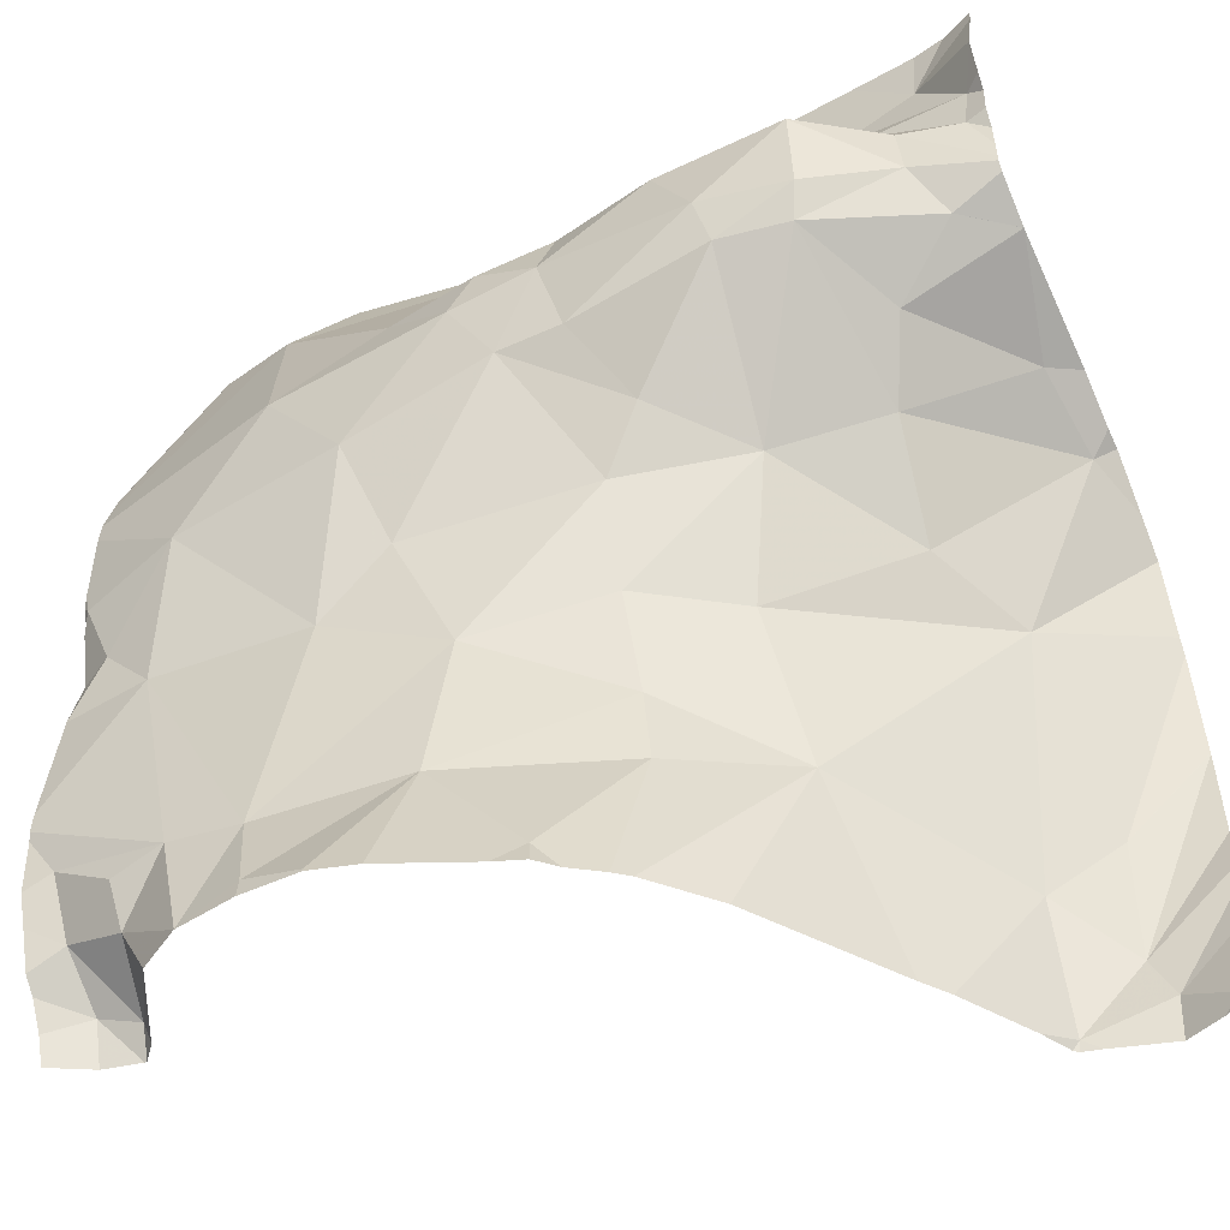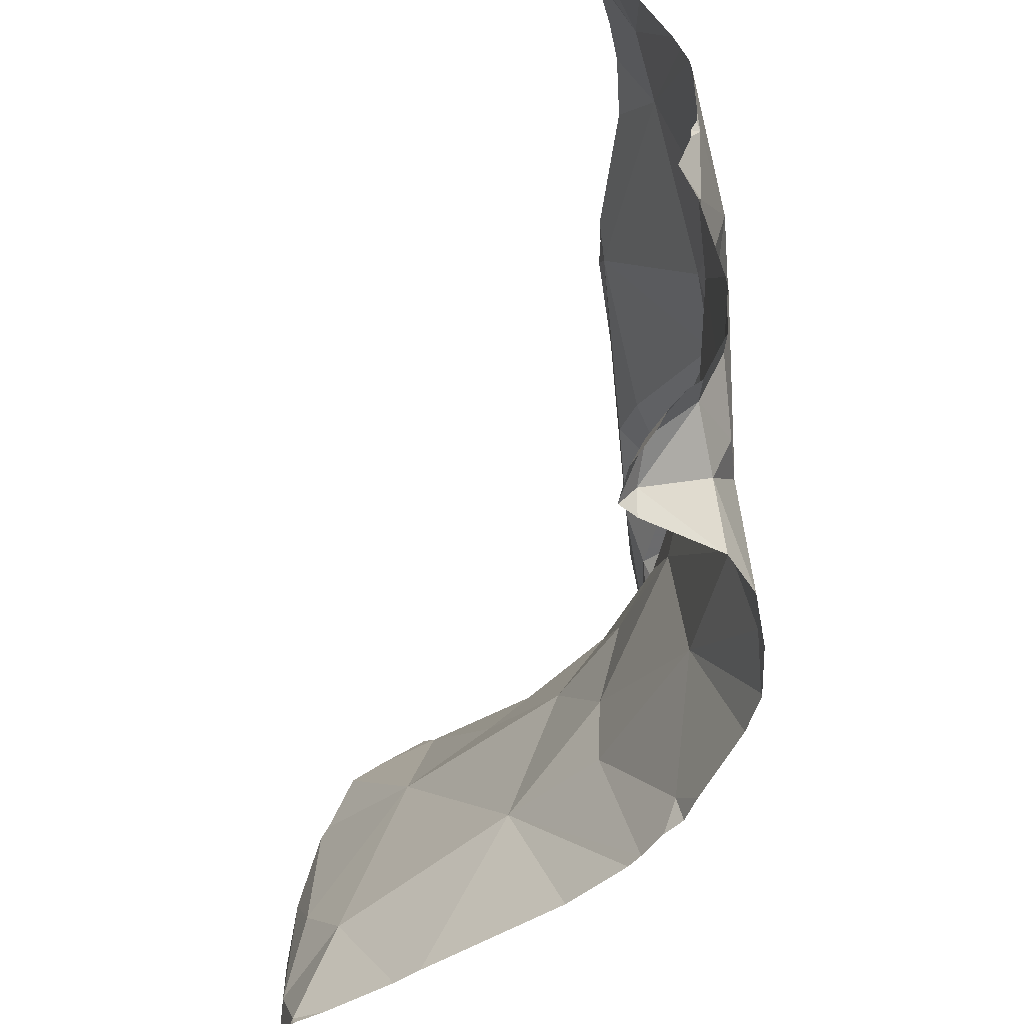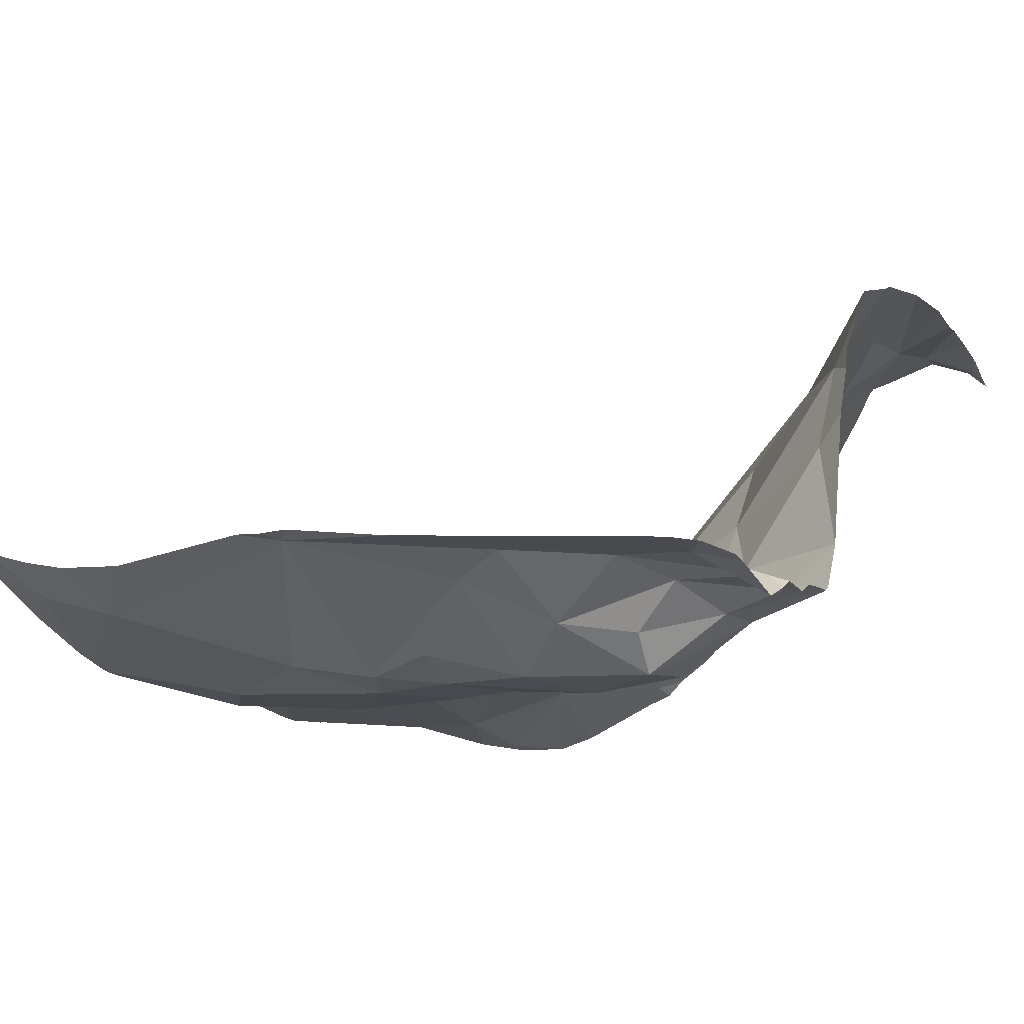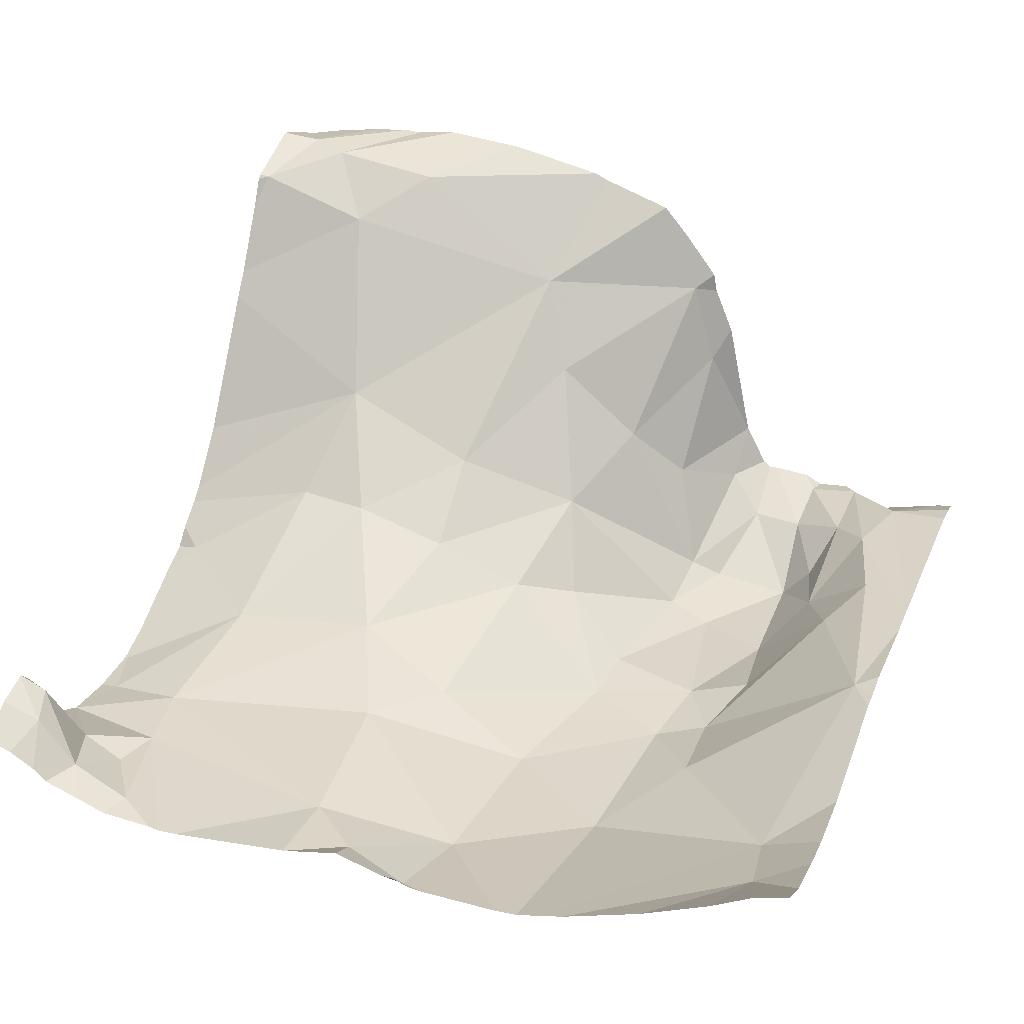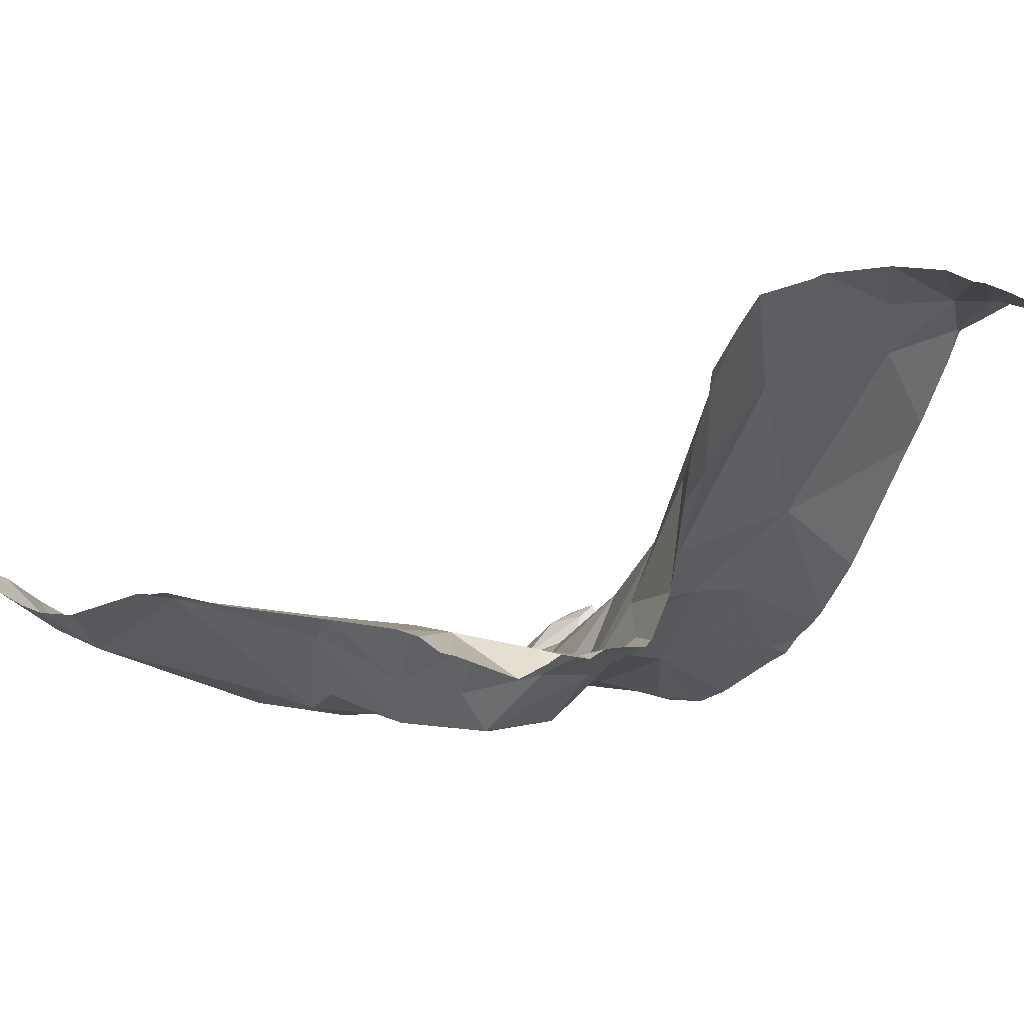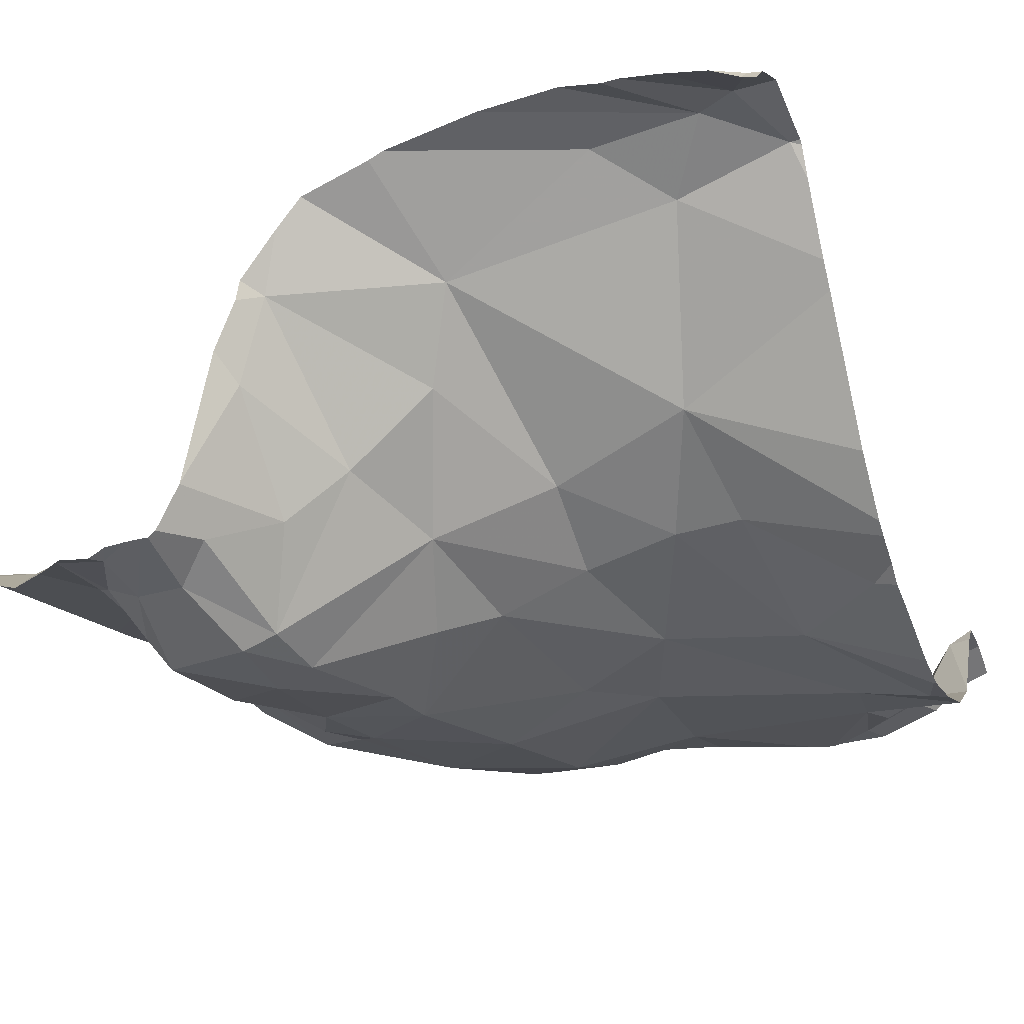
<metadata>
{"format":"obj","ext":"obj","renderer":"f3d","projection":"perspective","resolution":1024,"background":"white","views":[{"elev":-49.3,"azim":-154.2,"up":"+Y"},{"elev":-51.2,"azim":90.0,"up":"+Y"},{"elev":-12.6,"azim":-153.2,"up":"+Z"},{"elev":34.1,"azim":109.9,"up":"+Z"},{"elev":-4.4,"azim":-129.3,"up":"+Z"},{"elev":-22.5,"azim":-66.7,"up":"+Z"}]}
</metadata>
<code>
v -30.55 230.6 502.4
v -30.52 230.6 502.3
v -30.11 231.5 502.4
v -30.7 231.1 502.4
v -30.61 231.1 502.3
v -30.63 231.5 502.4
v -30.4 230.7 502.3
v -30.94 231.5 502.3
v -30.5 230.6 502.3
v -30.56 230.9 502.4
v -30.56 231.1 502.3
v -30.27 230.6 502.3
v -30.25 230.7 502.3
v -30.02 231.5 502.4
v -30.68 230.8 502.5
v -30.12 230.7 502.3
v -30.17 230.7 502.3
v -30.38 230.6 502.3
v -30.05 230.7 502.3
v -30.47 230.6 502.3
v -30.71 231.2 502.3
v -30.63 231.5 502.4
v -30.57 230.7 502.4
v -30.66 230.9 502.4
v -30.57 230.8 502.4
v -30.42 230.9 502.3
v -30.11 231 502.3
v -30.62 231.5 502.4
v -30.97 231.5 502.3
v -30.9 231.5 502.3
v -30.47 231.5 502.4
v -30.96 231.5 502.3
v -30.06 230.6 502.4
v -30.11 230.6 502.4
v -30.27 230.6 502.3
v -30.33 230.6 502.3
v -30.2 231.5 502.3
v -30.21 230.6 502.3
v -30.02 231.1 502.3
v -30.21 230.6 502.3
v -30.06 231 502.3
v -30.14 231.1 502.3
v -30.02 231.5 502.4
v -30.83 231.5 502.3
v -30.35 231.3 502.3
v -30.23 231.3 502.3
v -30.33 230.6 502.3
v -30.29 231 502.3
v -30.12 230.7 502.3
v -30.05 230.7 502.3
v -30.37 231 502.3
v -30.62 231.4 502.3
v -30.54 231.4 502.3
v -30.65 231.4 502.2
v -30.46 231.3 502.3
v -30.45 231.5 502.4
v -30.62 230.6 502.4
v -30.57 230.6 502.4
v -30.53 231.3 502.3
v -30.33 230.6 502.3
v -30.49 231.2 502.3
v -30.43 231.3 502.3
v -30.69 231.5 502.4
v -30.33 231.1 502.3
v -30.56 231.2 502.3
v -30.7 231.3 502.2
v -30.72 230.6 502.6
v -30.5 230.6 502.3
v -30.86 231 502.6
v -30.02 231.1 502.3
v -30.02 231 502.3
v -30.81 230.7 502.7
v -30.9 231.5 502.3
v -30.94 231.2 502.5
v -30.81 231.1 502.4
v -30.95 231.2 502.6
v -30.8 231 502.5
v -30.85 231.2 502.4
v -30.95 230.6 502.7
v -30.07 231.5 502.4
v -30.02 231.1 502.3
v -30.44 231.5 502.4
v -30.18 231.5 502.4
v -30.88 230.8 502.7
v -30.92 231.2 502.3
v -30.02 231.4 502.4
v -30.02 231.2 502.3
v -30.95 231.4 502.3
v -30.02 231.1 502.3
v -30.02 230.8 502.3
v -30.95 231.4 502.3
v -30.02 231.2 502.3
v -30.81 231.5 502.3
v -30.85 231.4 502.3
v -30.02 230.7 502.3
v -30.88 231.3 502.3
v -30.72 231.4 502.3
v -30.89 231.3 502.3
v -30.8 231.4 502.2
v -30.79 231.2 502.3
v -30.41 231.5 502.4
v -30.02 230.8 502.3
v -30.9 230.6 502.8
v -30.25 231.5 502.4
v -30.81 230.6 502.7
v -30.02 230.8 502.3
v -30.88 230.7 502.8
v -30.02 230.7 502.3
v -30.02 231.1 502.3
v -30.02 231.5 502.4
v -30.02 231.5 502.4
v -30.8 231.4 502.3
v -30.8 231.3 502.2
v -30.97 231.2 502.4
v -30.97 231.2 502.5
v -30.97 231.5 502.3
v -30.97 231.5 502.3
v -30.97 231.2 502.6
v -30.97 231.3 502.4
v -30.97 230.6 502.7
v -30.13 231.5 502.4
v -30.97 231 502.7
v -30.97 231 502.7
v -30.97 231.2 502.6
v -30.97 231.2 502.6
v -30.97 230.7 502.8
v -30.97 230.7 502.8
v -30.97 231.3 502.4
v -30.97 231.4 502.3
v -30.97 231.4 502.3
v -30.97 231.4 502.3
v -30.97 231.3 502.3
v -30.97 231.3 502.3
v -30.97 231.3 502.3
v -30.97 231.3 502.3
v -30.97 231.3 502.3
v -30.97 230.6 502.7
v -30.97 231.1 502.7
v -30.97 230.9 502.8
v -30.97 230.9 502.8
v -30.97 230.8 502.8
v -30.97 230.8 502.8
v -30.97 231.1 502.7
v -30.02 231 502.3
v -30.02 231.3 502.3
v -30.02 231.3 502.3
v -30.02 231.1 502.3
v -30.02 230.6 502.4
v -30.59 231.5 502.4
v -30.02 230.6 502.3
v -30.02 230.7 502.3
v -30.02 231 502.3
v -30.12 230.6 502.4
v -30.16 230.6 502.3
v -30.1 230.6 502.4
v -30.1 230.6 502.4
v -30.06 230.6 502.4
v -30.16 230.6 502.3
v -30.21 230.6 502.3
v -30.21 230.6 502.3
v -30.74 230.6 502.6
v -30.79 230.6 502.7
v -30.95 230.6 502.7
v -30.95 230.6 502.7
v -30.94 230.6 502.7
v -30.03 230.6 502.4
v -30.83 230.6 502.7
v -30.81 230.6 502.7
v -30.81 230.6 502.7
v -30.9 230.6 502.8
v -30.96 230.6 502.7
v -30.97 230.6 502.7
v -30.02 230.6 502.4
f 37 3 121
f 49 16 17
f 17 27 13
f 54 59 53
f 24 10 4
f 9 23 1
f 4 5 21
f 4 11 5
f 12 13 7
f 18 9 20
f 60 7 18
f 15 25 24
f 157 33 156
f 26 25 7
f 11 4 10
f 35 60 36
f 13 12 38
f 17 16 19
f 17 19 106
f 108 50 95
f 51 11 26
f 21 100 4
f 23 9 7
f 46 37 45
f 24 25 10
f 25 23 7
f 11 61 5
f 11 10 26
f 7 13 26
f 46 42 92
f 27 17 102
f 13 27 48
f 33 34 155
f 34 50 49
f 1 15 58
f 156 33 155
f 80 110 43
f 155 34 153
f 41 27 71
f 42 27 41
f 39 42 41
f 46 45 62
f 37 46 87
f 48 26 13
f 159 17 160
f 17 13 40
f 154 34 49
f 16 49 50
f 16 50 19
f 48 51 26
f 3 37 145
f 52 53 55
f 52 54 53
f 54 52 97
f 56 52 55
f 45 37 56
f 56 37 104
f 55 53 59
f 12 7 60
f 11 51 61
f 26 10 25
f 45 55 62
f 15 23 25
f 61 51 64
f 33 50 34
f 50 33 150
f 52 56 63
f 63 56 149
f 81 41 152
f 64 42 46
f 46 62 64
f 65 66 21
f 61 64 62
f 62 55 59
f 65 59 66
f 48 27 42
f 92 39 147
f 61 65 5
f 153 34 154
f 21 5 65
f 66 59 54
f 65 61 59
f 154 49 158
f 62 59 61
f 29 116 32
f 51 48 64
f 58 15 57
f 48 42 64
f 56 55 45
f 75 76 77
f 24 77 69
f 69 15 24
f 78 100 85
f 151 50 150
f 67 72 161
f 161 105 162
f 75 78 74
f 150 33 148
f 74 76 75
f 77 76 69
f 76 74 115
f 114 78 119
f 4 75 77
f 77 24 4
f 107 103 105
f 32 116 8
f 163 120 171
f 72 69 84
f 84 69 122
f 43 110 14
f 40 13 38
f 38 12 35
f 15 69 72
f 119 85 128
f 148 33 157
f 147 39 70
f 93 73 91
f 91 73 117
f 94 93 91
f 91 88 94
f 93 63 28
f 73 93 22
f 63 93 97
f 96 88 133
f 98 96 134
f 99 112 96
f 88 91 129
f 146 3 145
f 93 94 97
f 94 112 97
f 52 63 97
f 99 96 98
f 85 98 135
f 98 85 100
f 72 84 107
f 79 103 126
f 6 73 22
f 103 79 165
f 36 60 47
f 139 84 140
f 127 107 141
f 145 37 87
f 22 93 28
f 144 41 71
f 105 72 107
f 88 96 94
f 112 94 96
f 100 78 75
f 69 76 138
f 167 103 170
f 71 27 90
f 100 75 4
f 98 113 99
f 100 21 113
f 21 66 113
f 99 113 66
f 99 66 54
f 100 113 98
f 54 97 99
f 97 112 99
f 35 12 60
f 114 74 78
f 115 74 114
f 81 39 41
f 116 73 8
f 117 73 116
f 109 39 81
f 118 76 115
f 68 9 2
f 119 78 85
f 86 3 146
f 120 79 137
f 8 73 30
f 122 69 143
f 123 84 122
f 47 60 18
f 124 76 118
f 70 39 89
f 125 76 124
f 89 39 109
f 126 103 127
f 20 9 68
f 30 73 44
f 127 103 107
f 90 27 102
f 128 85 136
f 129 91 130
f 44 73 6
f 87 46 92
f 130 91 117
f 92 42 39
f 131 88 129
f 132 88 131
f 18 7 9
f 133 88 132
f 95 50 151
f 134 96 133
f 2 9 1
f 135 98 134
f 102 17 106
f 108 19 50
f 136 85 135
f 137 79 126
f 1 23 15
f 138 76 125
f 139 107 84
f 106 19 108
f 67 15 72
f 140 84 123
f 110 3 111
f 141 107 142
f 142 107 139
f 111 3 86
f 143 69 138
f 28 63 149
f 82 56 101
f 57 15 67
f 152 41 144
f 158 49 159
f 31 56 82
f 159 49 17
f 160 17 40
f 161 72 105
f 149 56 31
f 162 105 169
f 163 79 120
f 164 79 163
f 101 56 104
f 165 79 164
f 104 37 83
f 166 148 157
f 167 105 103
f 168 105 167
f 83 37 121
f 80 3 110
f 169 105 168
f 170 103 165
f 171 120 172
f 121 3 80
f 173 148 166

</code>
